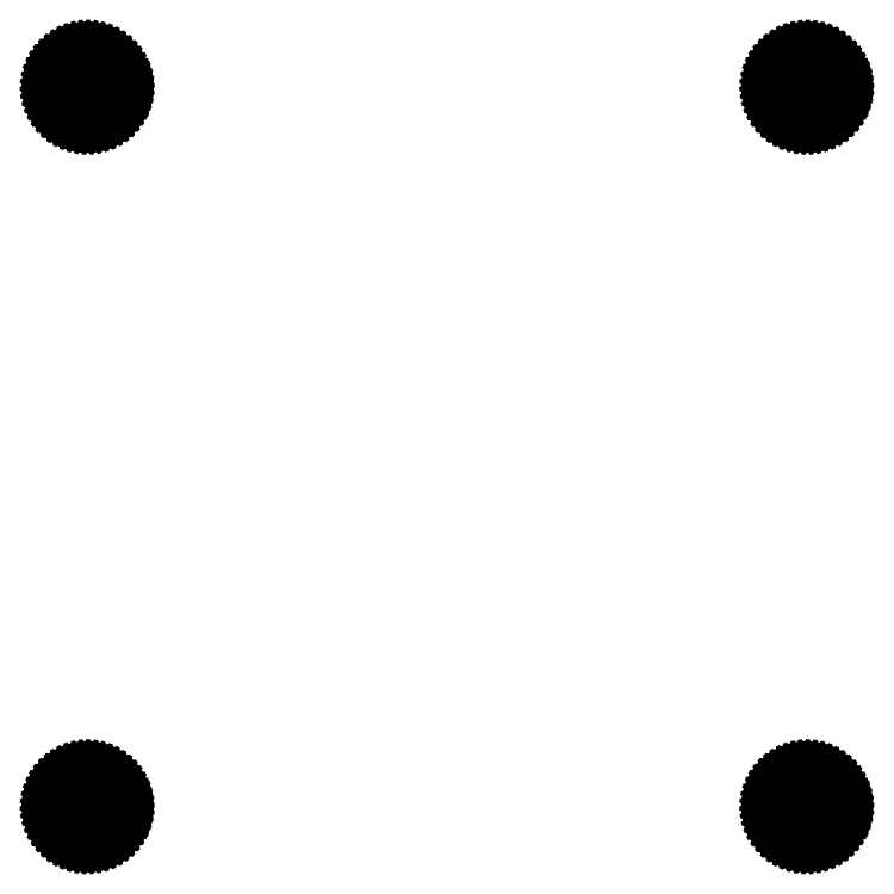
<metadata>
{"format":"dxf","ext":"dxf","renderer":"ezdxf+matplotlib","layout":"modelspace","background":"white","min_lineweight":24,"dpi":150}
</metadata>
<code>
0
SECTION
2
ENTITIES
0
LINE
8
BLACK
10
7.314
20
-4.826
11
7.328
21
-4.827
0
LINE
8
BLACK
10
7.328
20
-4.827
11
7.341
21
-4.831
0
LINE
8
BLACK
10
7.341
20
-4.831
11
7.354
21
-4.835
0
LINE
8
BLACK
10
7.354
20
-4.835
11
7.366
21
-4.842
0
LINE
8
BLACK
10
7.366
20
-4.842
11
7.377
21
-4.849
0
LINE
8
BLACK
10
7.377
20
-4.849
11
7.387
21
-4.858
0
LINE
8
BLACK
10
7.387
20
-4.858
11
7.397
21
-4.868
0
LINE
8
BLACK
10
7.397
20
-4.868
11
7.405
21
-4.879
0
LINE
8
BLACK
10
7.405
20
-4.879
11
7.411
21
-4.891
0
LINE
8
BLACK
10
7.411
20
-4.891
11
7.417
21
-4.903
0
LINE
8
BLACK
10
7.417
20
-4.903
11
7.42
21
-4.916
0
LINE
8
BLACK
10
7.42
20
-4.916
11
7.423
21
-4.93
0
LINE
8
BLACK
10
7.423
20
-4.93
11
7.424
21
-4.943
0
LINE
8
BLACK
10
7.424
20
-4.943
11
7.423
21
-4.951
0
LINE
8
BLACK
10
7.423
20
-4.951
11
7.422
21
-4.964
0
LINE
8
BLACK
10
7.422
20
-4.964
11
7.419
21
-4.977
0
LINE
8
BLACK
10
7.419
20
-4.977
11
7.414
21
-4.99
0
LINE
8
BLACK
10
7.414
20
-4.99
11
7.408
21
-5.002
0
LINE
8
BLACK
10
7.408
20
-5.002
11
7.4
21
-5.014
0
LINE
8
BLACK
10
7.4
20
-5.014
11
7.392
21
-5.024
0
LINE
8
BLACK
10
7.392
20
-5.024
11
7.382
21
-5.034
0
LINE
8
BLACK
10
7.382
20
-5.034
11
7.371
21
-5.042
0
LINE
8
BLACK
10
7.371
20
-5.042
11
7.359
21
-5.049
0
LINE
8
BLACK
10
7.359
20
-5.049
11
7.347
21
-5.054
0
LINE
8
BLACK
10
7.347
20
-5.054
11
7.334
21
-5.058
0
LINE
8
BLACK
10
7.334
20
-5.058
11
7.32
21
-5.06
0
LINE
8
BLACK
10
7.32
20
-5.06
11
7.307
21
-5.061
0
LINE
8
BLACK
10
7.307
20
-5.061
11
7.293
21
-5.061
0
LINE
8
BLACK
10
7.293
20
-5.061
11
7.28
21
-5.059
0
LINE
8
BLACK
10
7.28
20
-5.059
11
7.267
21
-5.055
0
LINE
8
BLACK
10
7.267
20
-5.055
11
7.254
21
-5.05
0
LINE
8
BLACK
10
7.254
20
-5.05
11
7.242
21
-5.043
0
LINE
8
BLACK
10
7.242
20
-5.043
11
7.231
21
-5.035
0
LINE
8
BLACK
10
7.231
20
-5.035
11
7.221
21
-5.026
0
LINE
8
BLACK
10
7.221
20
-5.026
11
7.212
21
-5.016
0
LINE
8
BLACK
10
7.212
20
-5.016
11
7.204
21
-5.004
0
LINE
8
BLACK
10
7.204
20
-5.004
11
7.198
21
-4.992
0
LINE
8
BLACK
10
7.198
20
-4.992
11
7.193
21
-4.98
0
LINE
8
BLACK
10
7.193
20
-4.98
11
7.19
21
-4.967
0
LINE
8
BLACK
10
7.19
20
-4.967
11
7.188
21
-4.953
0
LINE
8
BLACK
10
7.188
20
-4.953
11
7.187
21
-4.94
0
LINE
8
BLACK
10
7.187
20
-4.94
11
7.189
21
-4.926
0
LINE
8
BLACK
10
7.189
20
-4.926
11
7.191
21
-4.913
0
LINE
8
BLACK
10
7.191
20
-4.913
11
7.196
21
-4.9
0
LINE
8
BLACK
10
7.196
20
-4.9
11
7.201
21
-4.887
0
LINE
8
BLACK
10
7.201
20
-4.887
11
7.209
21
-4.876
0
LINE
8
BLACK
10
7.209
20
-4.876
11
7.217
21
-4.865
0
LINE
8
BLACK
10
7.217
20
-4.865
11
7.226
21
-4.856
0
LINE
8
BLACK
10
7.226
20
-4.856
11
7.237
21
-4.847
0
LINE
8
BLACK
10
7.237
20
-4.847
11
7.249
21
-4.84
0
LINE
8
BLACK
10
7.249
20
-4.84
11
7.261
21
-4.834
0
LINE
8
BLACK
10
7.261
20
-4.834
11
7.274
21
-4.83
0
LINE
8
BLACK
10
7.274
20
-4.83
11
7.287
21
-4.827
0
LINE
8
BLACK
10
7.287
20
-4.827
11
7.301
21
-4.825
0
LINE
8
BLACK
10
7.301
20
-4.825
11
7.314
21
-4.826
0
LINE
8
BLACK
10
4.514
20
-4.826
11
4.528
21
-4.827
0
LINE
8
BLACK
10
4.528
20
-4.827
11
4.541
21
-4.831
0
LINE
8
BLACK
10
4.541
20
-4.831
11
4.554
21
-4.835
0
LINE
8
BLACK
10
4.554
20
-4.835
11
4.566
21
-4.842
0
LINE
8
BLACK
10
4.566
20
-4.842
11
4.577
21
-4.849
0
LINE
8
BLACK
10
4.577
20
-4.849
11
4.587
21
-4.858
0
LINE
8
BLACK
10
4.587
20
-4.858
11
4.597
21
-4.868
0
LINE
8
BLACK
10
4.597
20
-4.868
11
4.605
21
-4.879
0
LINE
8
BLACK
10
4.605
20
-4.879
11
4.611
21
-4.891
0
LINE
8
BLACK
10
4.611
20
-4.891
11
4.617
21
-4.903
0
LINE
8
BLACK
10
4.617
20
-4.903
11
4.62
21
-4.916
0
LINE
8
BLACK
10
4.62
20
-4.916
11
4.623
21
-4.93
0
LINE
8
BLACK
10
4.623
20
-4.93
11
4.624
21
-4.943
0
LINE
8
BLACK
10
4.624
20
-4.943
11
4.623
21
-4.951
0
LINE
8
BLACK
10
4.623
20
-4.951
11
4.622
21
-4.964
0
LINE
8
BLACK
10
4.622
20
-4.964
11
4.619
21
-4.977
0
LINE
8
BLACK
10
4.619
20
-4.977
11
4.614
21
-4.99
0
LINE
8
BLACK
10
4.614
20
-4.99
11
4.608
21
-5.002
0
LINE
8
BLACK
10
4.608
20
-5.002
11
4.6
21
-5.014
0
LINE
8
BLACK
10
4.6
20
-5.014
11
4.592
21
-5.024
0
LINE
8
BLACK
10
4.592
20
-5.024
11
4.582
21
-5.034
0
LINE
8
BLACK
10
4.582
20
-5.034
11
4.571
21
-5.042
0
LINE
8
BLACK
10
4.571
20
-5.042
11
4.559
21
-5.049
0
LINE
8
BLACK
10
4.559
20
-5.049
11
4.547
21
-5.054
0
LINE
8
BLACK
10
4.547
20
-5.054
11
4.534
21
-5.058
0
LINE
8
BLACK
10
4.534
20
-5.058
11
4.52
21
-5.06
0
LINE
8
BLACK
10
4.52
20
-5.06
11
4.507
21
-5.061
0
LINE
8
BLACK
10
4.507
20
-5.061
11
4.493
21
-5.061
0
LINE
8
BLACK
10
4.493
20
-5.061
11
4.48
21
-5.059
0
LINE
8
BLACK
10
4.48
20
-5.059
11
4.467
21
-5.055
0
LINE
8
BLACK
10
4.467
20
-5.055
11
4.454
21
-5.05
0
LINE
8
BLACK
10
4.454
20
-5.05
11
4.442
21
-5.043
0
LINE
8
BLACK
10
4.442
20
-5.043
11
4.431
21
-5.035
0
LINE
8
BLACK
10
4.431
20
-5.035
11
4.421
21
-5.026
0
LINE
8
BLACK
10
4.421
20
-5.026
11
4.412
21
-5.016
0
LINE
8
BLACK
10
4.412
20
-5.016
11
4.404
21
-5.004
0
LINE
8
BLACK
10
4.404
20
-5.004
11
4.398
21
-4.992
0
LINE
8
BLACK
10
4.398
20
-4.992
11
4.393
21
-4.98
0
LINE
8
BLACK
10
4.393
20
-4.98
11
4.39
21
-4.967
0
LINE
8
BLACK
10
4.39
20
-4.967
11
4.388
21
-4.953
0
LINE
8
BLACK
10
4.388
20
-4.953
11
4.387
21
-4.94
0
LINE
8
BLACK
10
4.387
20
-4.94
11
4.389
21
-4.926
0
LINE
8
BLACK
10
4.389
20
-4.926
11
4.391
21
-4.913
0
LINE
8
BLACK
10
4.391
20
-4.913
11
4.396
21
-4.9
0
LINE
8
BLACK
10
4.396
20
-4.9
11
4.401
21
-4.887
0
LINE
8
BLACK
10
4.401
20
-4.887
11
4.409
21
-4.876
0
LINE
8
BLACK
10
4.409
20
-4.876
11
4.417
21
-4.865
0
LINE
8
BLACK
10
4.417
20
-4.865
11
4.426
21
-4.856
0
LINE
8
BLACK
10
4.426
20
-4.856
11
4.437
21
-4.847
0
LINE
8
BLACK
10
4.437
20
-4.847
11
4.449
21
-4.84
0
LINE
8
BLACK
10
4.449
20
-4.84
11
4.461
21
-4.834
0
LINE
8
BLACK
10
4.461
20
-4.834
11
4.474
21
-4.83
0
LINE
8
BLACK
10
4.474
20
-4.83
11
4.487
21
-4.827
0
LINE
8
BLACK
10
4.487
20
-4.827
11
4.501
21
-4.825
0
LINE
8
BLACK
10
4.501
20
-4.825
11
4.514
21
-4.826
0
LINE
8
BLACK
10
7.314
20
-2.026
11
7.328
21
-2.027
0
LINE
8
BLACK
10
7.328
20
-2.027
11
7.341
21
-2.031
0
LINE
8
BLACK
10
7.341
20
-2.031
11
7.354
21
-2.035
0
LINE
8
BLACK
10
7.354
20
-2.035
11
7.366
21
-2.042
0
LINE
8
BLACK
10
7.366
20
-2.042
11
7.377
21
-2.049
0
LINE
8
BLACK
10
7.377
20
-2.049
11
7.387
21
-2.058
0
LINE
8
BLACK
10
7.387
20
-2.058
11
7.397
21
-2.068
0
LINE
8
BLACK
10
7.397
20
-2.068
11
7.405
21
-2.079
0
LINE
8
BLACK
10
7.405
20
-2.079
11
7.411
21
-2.091
0
LINE
8
BLACK
10
7.411
20
-2.091
11
7.417
21
-2.103
0
LINE
8
BLACK
10
7.417
20
-2.103
11
7.42
21
-2.116
0
LINE
8
BLACK
10
7.42
20
-2.116
11
7.423
21
-2.13
0
LINE
8
BLACK
10
7.423
20
-2.13
11
7.424
21
-2.143
0
LINE
8
BLACK
10
7.424
20
-2.143
11
7.423
21
-2.151
0
LINE
8
BLACK
10
7.423
20
-2.151
11
7.422
21
-2.164
0
LINE
8
BLACK
10
7.422
20
-2.164
11
7.419
21
-2.177
0
LINE
8
BLACK
10
7.419
20
-2.177
11
7.414
21
-2.19
0
LINE
8
BLACK
10
7.414
20
-2.19
11
7.408
21
-2.202
0
LINE
8
BLACK
10
7.408
20
-2.202
11
7.4
21
-2.214
0
LINE
8
BLACK
10
7.4
20
-2.214
11
7.392
21
-2.224
0
LINE
8
BLACK
10
7.392
20
-2.224
11
7.382
21
-2.234
0
LINE
8
BLACK
10
7.382
20
-2.234
11
7.371
21
-2.242
0
LINE
8
BLACK
10
7.371
20
-2.242
11
7.359
21
-2.249
0
LINE
8
BLACK
10
7.359
20
-2.249
11
7.347
21
-2.254
0
LINE
8
BLACK
10
7.347
20
-2.254
11
7.334
21
-2.258
0
LINE
8
BLACK
10
7.334
20
-2.258
11
7.32
21
-2.26
0
LINE
8
BLACK
10
7.32
20
-2.26
11
7.307
21
-2.261
0
LINE
8
BLACK
10
7.307
20
-2.261
11
7.293
21
-2.261
0
LINE
8
BLACK
10
7.293
20
-2.261
11
7.28
21
-2.259
0
LINE
8
BLACK
10
7.28
20
-2.259
11
7.267
21
-2.255
0
LINE
8
BLACK
10
7.267
20
-2.255
11
7.254
21
-2.25
0
LINE
8
BLACK
10
7.254
20
-2.25
11
7.242
21
-2.243
0
LINE
8
BLACK
10
7.242
20
-2.243
11
7.231
21
-2.235
0
LINE
8
BLACK
10
7.231
20
-2.235
11
7.221
21
-2.226
0
LINE
8
BLACK
10
7.221
20
-2.226
11
7.212
21
-2.216
0
LINE
8
BLACK
10
7.212
20
-2.216
11
7.204
21
-2.204
0
LINE
8
BLACK
10
7.204
20
-2.204
11
7.198
21
-2.192
0
LINE
8
BLACK
10
7.198
20
-2.192
11
7.193
21
-2.18
0
LINE
8
BLACK
10
7.193
20
-2.18
11
7.19
21
-2.167
0
LINE
8
BLACK
10
7.19
20
-2.167
11
7.188
21
-2.153
0
LINE
8
BLACK
10
7.188
20
-2.153
11
7.187
21
-2.14
0
LINE
8
BLACK
10
7.187
20
-2.14
11
7.189
21
-2.126
0
LINE
8
BLACK
10
7.189
20
-2.126
11
7.191
21
-2.113
0
LINE
8
BLACK
10
7.191
20
-2.113
11
7.196
21
-2.1
0
LINE
8
BLACK
10
7.196
20
-2.1
11
7.201
21
-2.087
0
LINE
8
BLACK
10
7.201
20
-2.087
11
7.209
21
-2.076
0
LINE
8
BLACK
10
7.209
20
-2.076
11
7.217
21
-2.065
0
LINE
8
BLACK
10
7.217
20
-2.065
11
7.226
21
-2.056
0
LINE
8
BLACK
10
7.226
20
-2.056
11
7.237
21
-2.047
0
LINE
8
BLACK
10
7.237
20
-2.047
11
7.249
21
-2.04
0
LINE
8
BLACK
10
7.249
20
-2.04
11
7.261
21
-2.034
0
LINE
8
BLACK
10
7.261
20
-2.034
11
7.274
21
-2.03
0
LINE
8
BLACK
10
7.274
20
-2.03
11
7.287
21
-2.027
0
LINE
8
BLACK
10
7.287
20
-2.027
11
7.301
21
-2.025
0
LINE
8
BLACK
10
7.301
20
-2.025
11
7.314
21
-2.026
0
LINE
8
BLACK
10
4.514
20
-2.026
11
4.528
21
-2.027
0
LINE
8
BLACK
10
4.528
20
-2.027
11
4.541
21
-2.031
0
LINE
8
BLACK
10
4.541
20
-2.031
11
4.554
21
-2.035
0
LINE
8
BLACK
10
4.554
20
-2.035
11
4.566
21
-2.042
0
LINE
8
BLACK
10
4.566
20
-2.042
11
4.577
21
-2.049
0
LINE
8
BLACK
10
4.577
20
-2.049
11
4.587
21
-2.058
0
LINE
8
BLACK
10
4.587
20
-2.058
11
4.597
21
-2.068
0
LINE
8
BLACK
10
4.597
20
-2.068
11
4.605
21
-2.079
0
LINE
8
BLACK
10
4.605
20
-2.079
11
4.611
21
-2.091
0
LINE
8
BLACK
10
4.611
20
-2.091
11
4.617
21
-2.103
0
LINE
8
BLACK
10
4.617
20
-2.103
11
4.62
21
-2.116
0
LINE
8
BLACK
10
4.62
20
-2.116
11
4.623
21
-2.13
0
LINE
8
BLACK
10
4.623
20
-2.13
11
4.624
21
-2.143
0
LINE
8
BLACK
10
4.624
20
-2.143
11
4.623
21
-2.151
0
LINE
8
BLACK
10
4.623
20
-2.151
11
4.622
21
-2.164
0
LINE
8
BLACK
10
4.622
20
-2.164
11
4.619
21
-2.177
0
LINE
8
BLACK
10
4.619
20
-2.177
11
4.614
21
-2.19
0
LINE
8
BLACK
10
4.614
20
-2.19
11
4.608
21
-2.202
0
LINE
8
BLACK
10
4.608
20
-2.202
11
4.6
21
-2.214
0
LINE
8
BLACK
10
4.6
20
-2.214
11
4.592
21
-2.224
0
LINE
8
BLACK
10
4.592
20
-2.224
11
4.582
21
-2.234
0
LINE
8
BLACK
10
4.582
20
-2.234
11
4.571
21
-2.242
0
LINE
8
BLACK
10
4.571
20
-2.242
11
4.559
21
-2.249
0
LINE
8
BLACK
10
4.559
20
-2.249
11
4.547
21
-2.254
0
LINE
8
BLACK
10
4.547
20
-2.254
11
4.534
21
-2.258
0
LINE
8
BLACK
10
4.534
20
-2.258
11
4.52
21
-2.26
0
LINE
8
BLACK
10
4.52
20
-2.26
11
4.507
21
-2.261
0
LINE
8
BLACK
10
4.507
20
-2.261
11
4.493
21
-2.261
0
LINE
8
BLACK
10
4.493
20
-2.261
11
4.48
21
-2.259
0
LINE
8
BLACK
10
4.48
20
-2.259
11
4.467
21
-2.255
0
LINE
8
BLACK
10
4.467
20
-2.255
11
4.454
21
-2.25
0
LINE
8
BLACK
10
4.454
20
-2.25
11
4.442
21
-2.243
0
LINE
8
BLACK
10
4.442
20
-2.243
11
4.431
21
-2.235
0
LINE
8
BLACK
10
4.431
20
-2.235
11
4.421
21
-2.226
0
LINE
8
BLACK
10
4.421
20
-2.226
11
4.412
21
-2.216
0
LINE
8
BLACK
10
4.412
20
-2.216
11
4.404
21
-2.204
0
LINE
8
BLACK
10
4.404
20
-2.204
11
4.398
21
-2.192
0
LINE
8
BLACK
10
4.398
20
-2.192
11
4.393
21
-2.18
0
LINE
8
BLACK
10
4.393
20
-2.18
11
4.39
21
-2.167
0
LINE
8
BLACK
10
4.39
20
-2.167
11
4.388
21
-2.153
0
LINE
8
BLACK
10
4.388
20
-2.153
11
4.387
21
-2.14
0
LINE
8
BLACK
10
4.387
20
-2.14
11
4.389
21
-2.126
0
LINE
8
BLACK
10
4.389
20
-2.126
11
4.391
21
-2.113
0
LINE
8
BLACK
10
4.391
20
-2.113
11
4.396
21
-2.1
0
LINE
8
BLACK
10
4.396
20
-2.1
11
4.401
21
-2.087
0
LINE
8
BLACK
10
4.401
20
-2.087
11
4.409
21
-2.076
0
LINE
8
BLACK
10
4.409
20
-2.076
11
4.417
21
-2.065
0
LINE
8
BLACK
10
4.417
20
-2.065
11
4.426
21
-2.056
0
LINE
8
BLACK
10
4.426
20
-2.056
11
4.437
21
-2.047
0
LINE
8
BLACK
10
4.437
20
-2.047
11
4.449
21
-2.04
0
LINE
8
BLACK
10
4.449
20
-2.04
11
4.461
21
-2.034
0
LINE
8
BLACK
10
4.461
20
-2.034
11
4.474
21
-2.03
0
LINE
8
BLACK
10
4.474
20
-2.03
11
4.487
21
-2.027
0
LINE
8
BLACK
10
4.487
20
-2.027
11
4.501
21
-2.025
0
LINE
8
BLACK
10
4.501
20
-2.025
11
4.514
21
-2.026
0
ENDSEC
0
EOF

</code>
